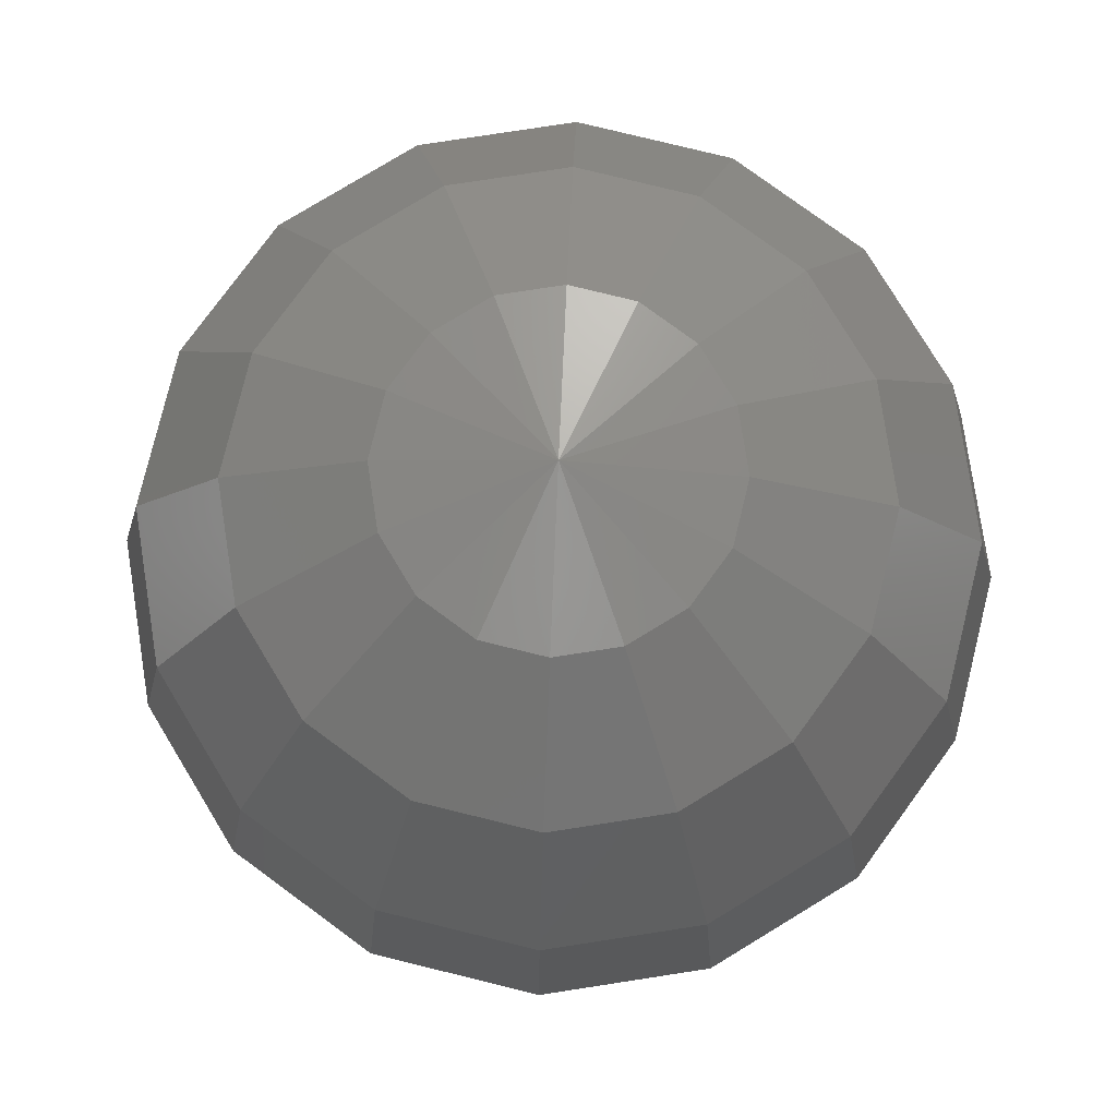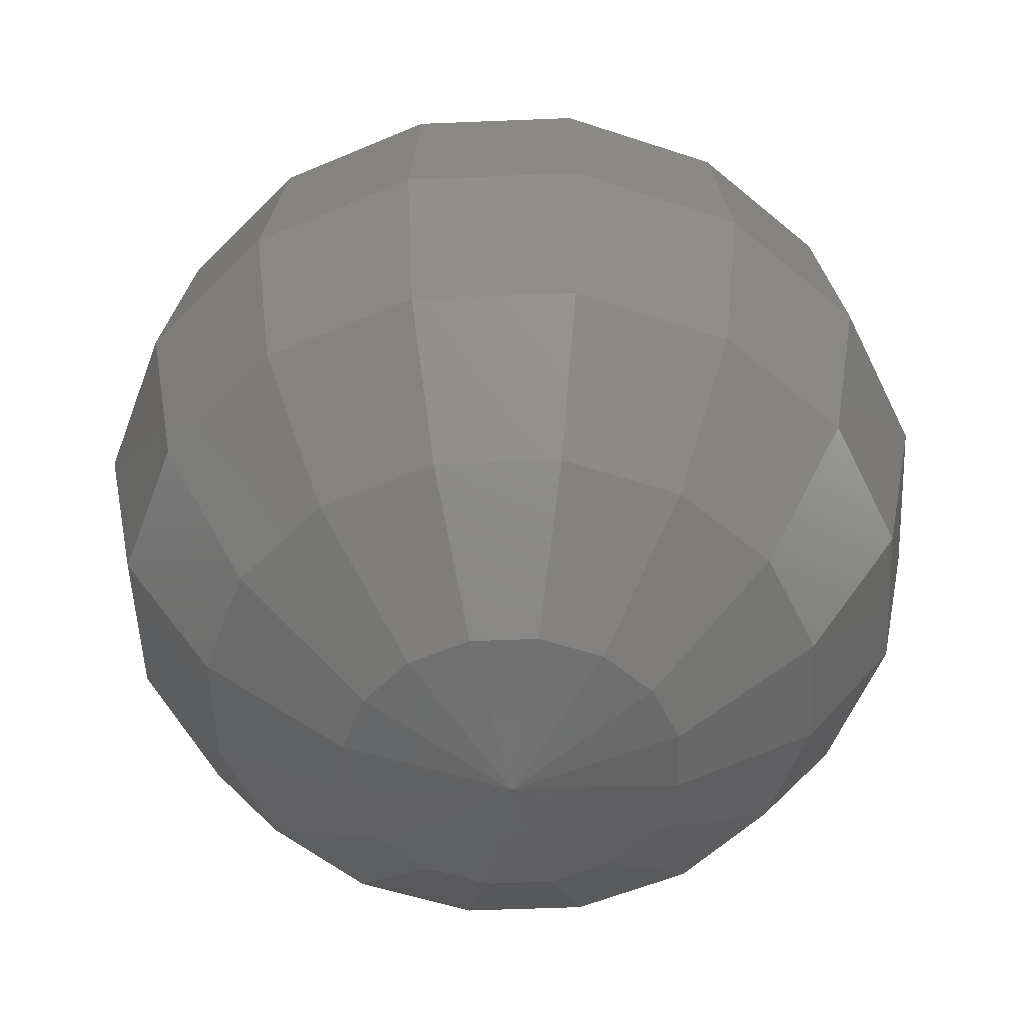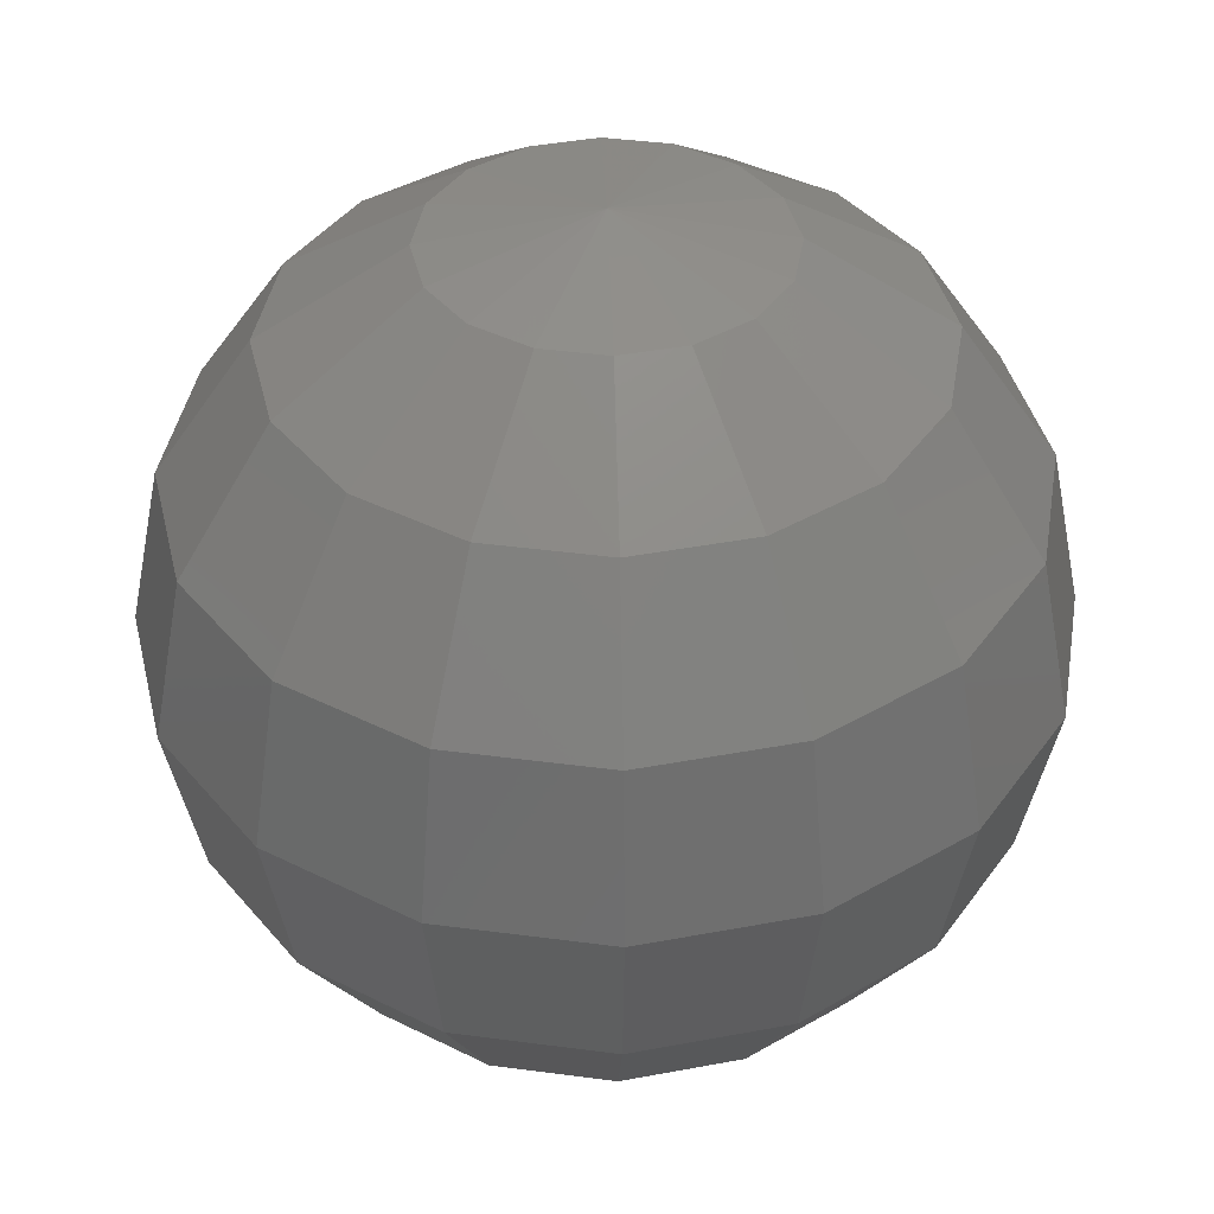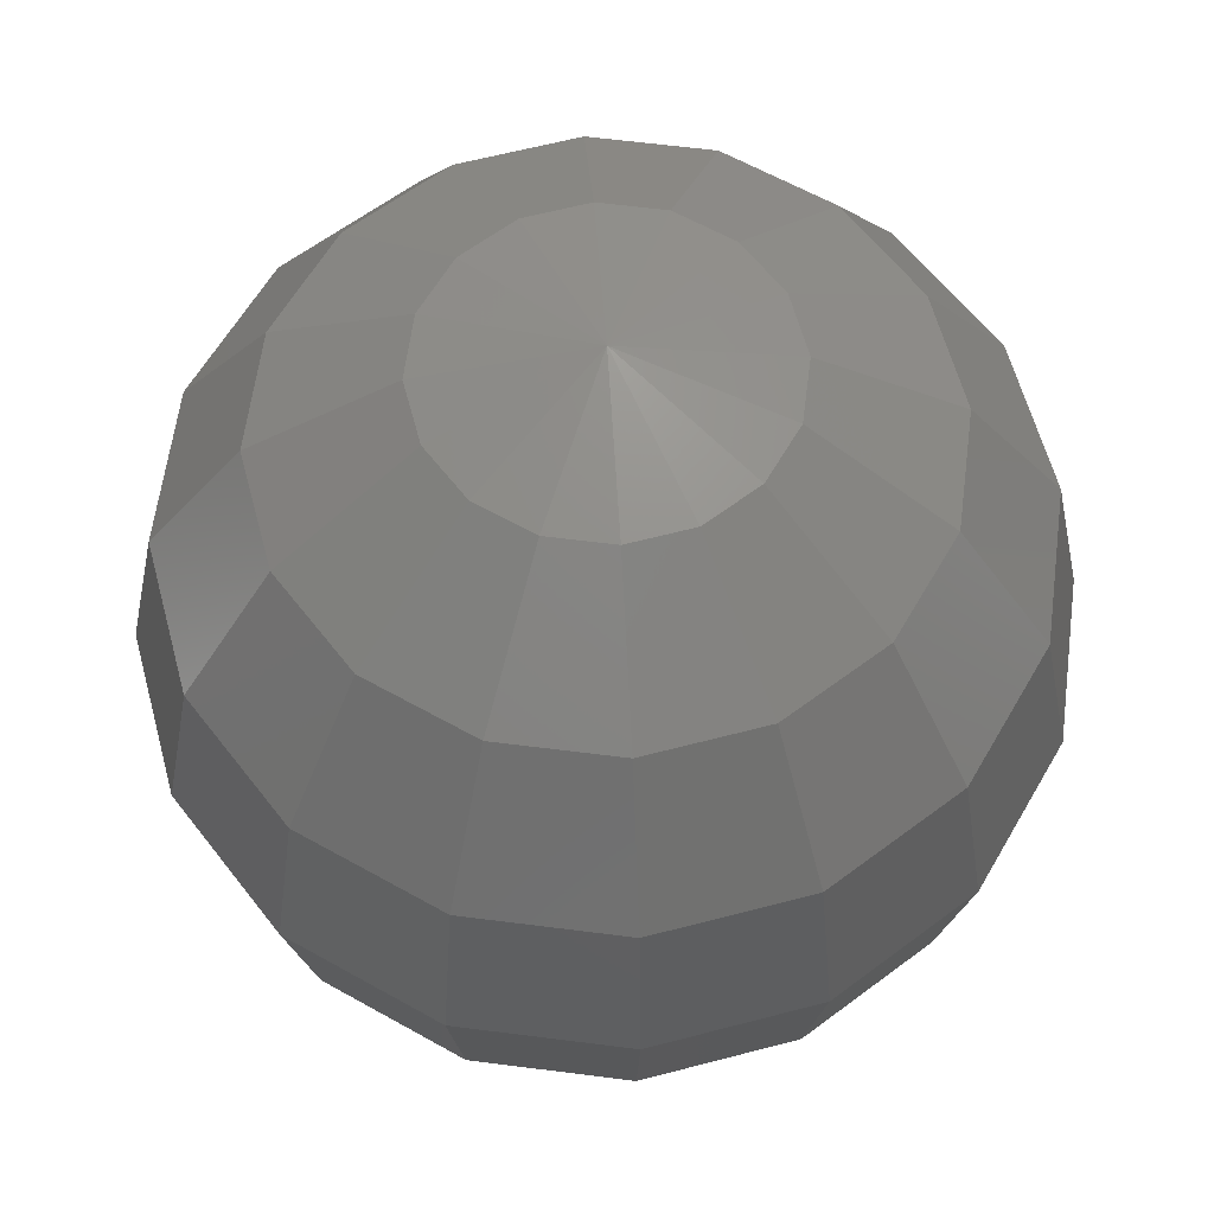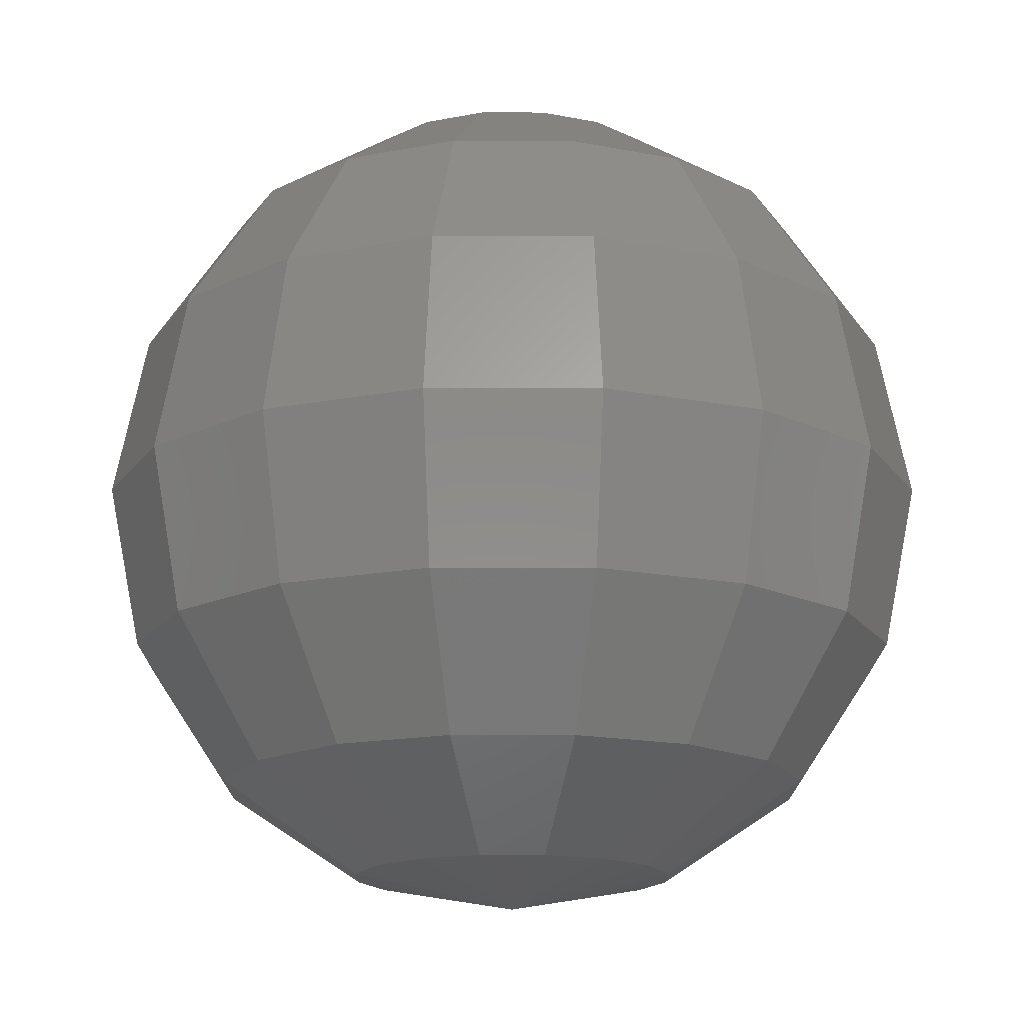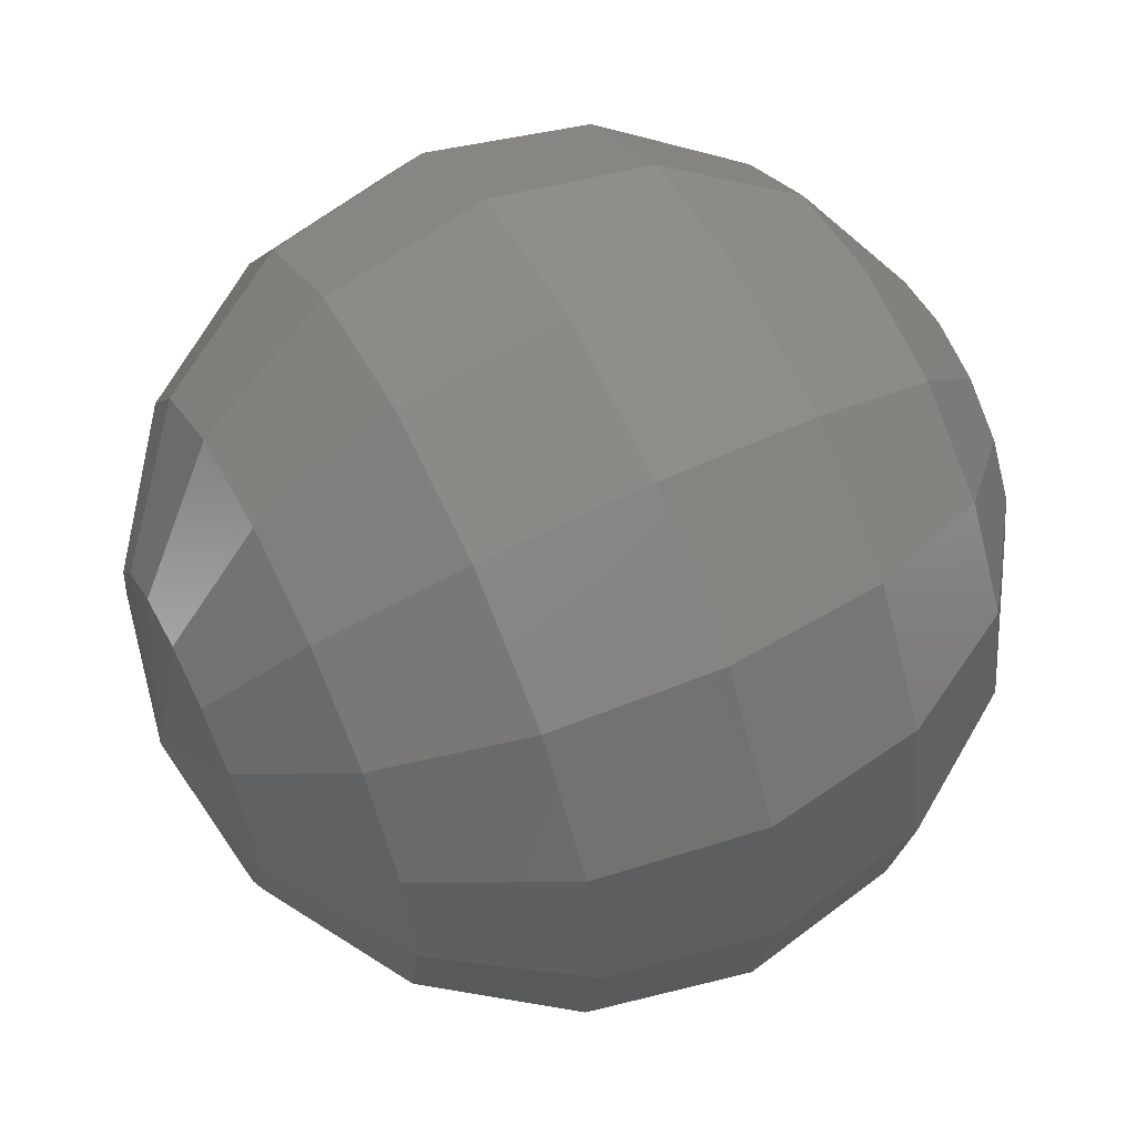
<metadata>
{"format":"stl","ext":"stl","renderer":"f3d","projection":"perspective","resolution":1024,"background":"white","views":[{"elev":78.8,"azim":92.5,"up":"+Z"},{"elev":-51.8,"azim":36.3,"up":"+Z"},{"elev":39.9,"azim":20.6,"up":"+Z"},{"elev":61.1,"azim":108.7,"up":"+Z"},{"elev":-15.9,"azim":78.6,"up":"+Z"},{"elev":59.9,"azim":-116.5,"up":"+Y"}]}
</metadata>
<code>
# stl→obj: 114 verts, 224 faces
v 0 -19.13 46.19
v 7.322 -17.68 46.19
v 0 -0 50
v 0 -35.36 35.36
v 13.53 -32.66 35.36
v 0 -46.19 19.13
v 17.68 -42.68 19.13
v 0 -50 -0
v 19.13 -46.19 -0
v 0 -46.19 -19.13
v 17.68 -42.68 -19.13
v 0 -35.36 -35.36
v 13.53 -32.66 -35.36
v 0 -19.13 -46.19
v 7.322 -17.68 -46.19
v 0 -0 -50
v 13.53 -13.53 46.19
v 25 -25 35.36
v 32.66 -32.66 19.13
v 35.36 -35.36 -0
v 32.66 -32.66 -19.13
v 25 -25 -35.36
v 13.53 -13.53 -46.19
v 17.68 -7.322 46.19
v 32.66 -13.53 35.36
v 42.68 -17.68 19.13
v 46.19 -19.13 -0
v 42.68 -17.68 -19.13
v 32.66 -13.53 -35.36
v 17.68 -7.322 -46.19
v 19.13 0 46.19
v 35.36 0 35.36
v 46.19 0 19.13
v 50 0 -0
v 46.19 0 -19.13
v 35.36 0 -35.36
v 19.13 0 -46.19
v 17.68 7.322 46.19
v 32.66 13.53 35.36
v 42.68 17.68 19.13
v 46.19 19.13 -0
v 42.68 17.68 -19.13
v 32.66 13.53 -35.36
v 17.68 7.322 -46.19
v 13.53 13.53 46.19
v 25 25 35.36
v 32.66 32.66 19.13
v 35.36 35.36 -0
v 32.66 32.66 -19.13
v 25 25 -35.36
v 13.53 13.53 -46.19
v 7.322 17.68 46.19
v 13.53 32.66 35.36
v 17.68 42.68 19.13
v 19.13 46.19 -0
v 17.68 42.68 -19.13
v 13.53 32.66 -35.36
v 7.322 17.68 -46.19
v -0 19.13 46.19
v -0 35.36 35.36
v -0 46.19 19.13
v -0 50 -0
v -0 46.19 -19.13
v -0 35.36 -35.36
v -0 19.13 -46.19
v -7.322 17.68 46.19
v -13.53 32.66 35.36
v -17.68 42.68 19.13
v -19.13 46.19 -0
v -17.68 42.68 -19.13
v -13.53 32.66 -35.36
v -7.322 17.68 -46.19
v -13.53 13.53 46.19
v -25 25 35.36
v -32.66 32.66 19.13
v -35.36 35.36 -0
v -32.66 32.66 -19.13
v -25 25 -35.36
v -13.53 13.53 -46.19
v -17.68 7.322 46.19
v -32.66 13.53 35.36
v -42.68 17.68 19.13
v -46.19 19.13 -0
v -42.68 17.68 -19.13
v -32.66 13.53 -35.36
v -17.68 7.322 -46.19
v -19.13 -0 46.19
v -35.36 -0 35.36
v -46.19 -0 19.13
v -50 -0 -0
v -46.19 -0 -19.13
v -35.36 -0 -35.36
v -19.13 -0 -46.19
v -17.68 -7.322 46.19
v -32.66 -13.53 35.36
v -42.68 -17.68 19.13
v -46.19 -19.13 -0
v -42.68 -17.68 -19.13
v -32.66 -13.53 -35.36
v -17.68 -7.322 -46.19
v -13.53 -13.53 46.19
v -25 -25 35.36
v -32.66 -32.66 19.13
v -35.36 -35.36 -0
v -32.66 -32.66 -19.13
v -25 -25 -35.36
v -13.53 -13.53 -46.19
v -7.322 -17.68 46.19
v -13.53 -32.66 35.36
v -17.68 -42.68 19.13
v -19.13 -46.19 -0
v -17.68 -42.68 -19.13
v -13.53 -32.66 -35.36
v -7.322 -17.68 -46.19
f 1 2 3
f 4 5 2
f 2 1 4
f 6 7 5
f 5 4 6
f 8 9 7
f 7 6 8
f 10 11 9
f 9 8 10
f 12 13 11
f 11 10 12
f 14 15 13
f 13 12 14
f 14 16 15
f 2 17 3
f 5 18 17
f 17 2 5
f 7 19 18
f 18 5 7
f 9 20 19
f 19 7 9
f 11 21 20
f 20 9 11
f 13 22 21
f 21 11 13
f 15 23 22
f 22 13 15
f 15 16 23
f 17 24 3
f 18 25 24
f 24 17 18
f 19 26 25
f 25 18 19
f 20 27 26
f 26 19 20
f 21 28 27
f 27 20 21
f 22 29 28
f 28 21 22
f 23 30 29
f 29 22 23
f 23 16 30
f 24 31 3
f 25 32 31
f 31 24 25
f 26 33 32
f 32 25 26
f 27 34 33
f 33 26 27
f 28 35 34
f 34 27 28
f 29 36 35
f 35 28 29
f 30 37 36
f 36 29 30
f 30 16 37
f 31 38 3
f 32 39 38
f 38 31 32
f 33 40 39
f 39 32 33
f 34 41 40
f 40 33 34
f 35 42 41
f 41 34 35
f 36 43 42
f 42 35 36
f 37 44 43
f 43 36 37
f 37 16 44
f 38 45 3
f 39 46 45
f 45 38 39
f 40 47 46
f 46 39 40
f 41 48 47
f 47 40 41
f 42 49 48
f 48 41 42
f 43 50 49
f 49 42 43
f 44 51 50
f 50 43 44
f 44 16 51
f 45 52 3
f 46 53 52
f 52 45 46
f 47 54 53
f 53 46 47
f 48 55 54
f 54 47 48
f 49 56 55
f 55 48 49
f 50 57 56
f 56 49 50
f 51 58 57
f 57 50 51
f 51 16 58
f 52 59 3
f 53 60 59
f 59 52 53
f 54 61 60
f 60 53 54
f 55 62 61
f 61 54 55
f 56 63 62
f 62 55 56
f 57 64 63
f 63 56 57
f 58 65 64
f 64 57 58
f 58 16 65
f 59 66 3
f 60 67 66
f 66 59 60
f 61 68 67
f 67 60 61
f 62 69 68
f 68 61 62
f 63 70 69
f 69 62 63
f 64 71 70
f 70 63 64
f 65 72 71
f 71 64 65
f 65 16 72
f 66 73 3
f 67 74 73
f 73 66 67
f 68 75 74
f 74 67 68
f 69 76 75
f 75 68 69
f 70 77 76
f 76 69 70
f 71 78 77
f 77 70 71
f 72 79 78
f 78 71 72
f 72 16 79
f 73 80 3
f 74 81 80
f 80 73 74
f 75 82 81
f 81 74 75
f 76 83 82
f 82 75 76
f 77 84 83
f 83 76 77
f 78 85 84
f 84 77 78
f 79 86 85
f 85 78 79
f 79 16 86
f 80 87 3
f 81 88 87
f 87 80 81
f 82 89 88
f 88 81 82
f 83 90 89
f 89 82 83
f 84 91 90
f 90 83 84
f 85 92 91
f 91 84 85
f 86 93 92
f 92 85 86
f 86 16 93
f 87 94 3
f 88 95 94
f 94 87 88
f 89 96 95
f 95 88 89
f 90 97 96
f 96 89 90
f 91 98 97
f 97 90 91
f 92 99 98
f 98 91 92
f 93 100 99
f 99 92 93
f 93 16 100
f 94 101 3
f 95 102 101
f 101 94 95
f 96 103 102
f 102 95 96
f 97 104 103
f 103 96 97
f 98 105 104
f 104 97 98
f 99 106 105
f 105 98 99
f 100 107 106
f 106 99 100
f 100 16 107
f 101 108 3
f 102 109 108
f 108 101 102
f 103 110 109
f 109 102 103
f 104 111 110
f 110 103 104
f 105 112 111
f 111 104 105
f 106 113 112
f 112 105 106
f 107 114 113
f 113 106 107
f 107 16 114
f 108 1 3
f 109 4 1
f 1 108 109
f 110 6 4
f 4 109 110
f 111 8 6
f 6 110 111
f 112 10 8
f 8 111 112
f 113 12 10
f 10 112 113
f 114 14 12
f 12 113 114
f 114 16 14

</code>
